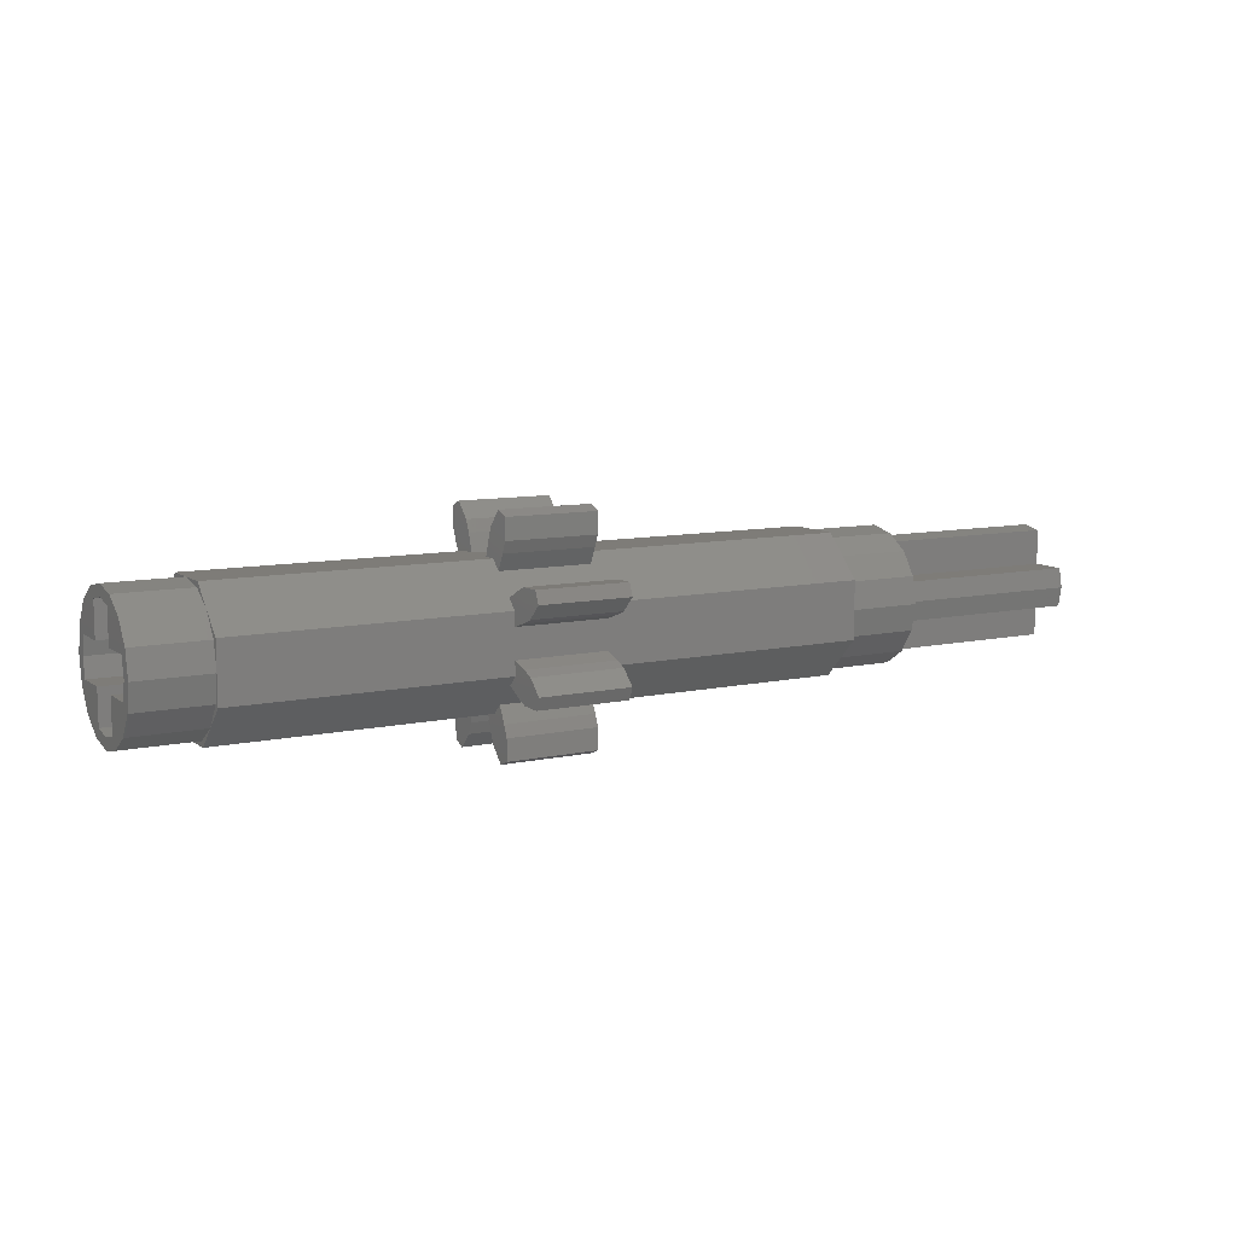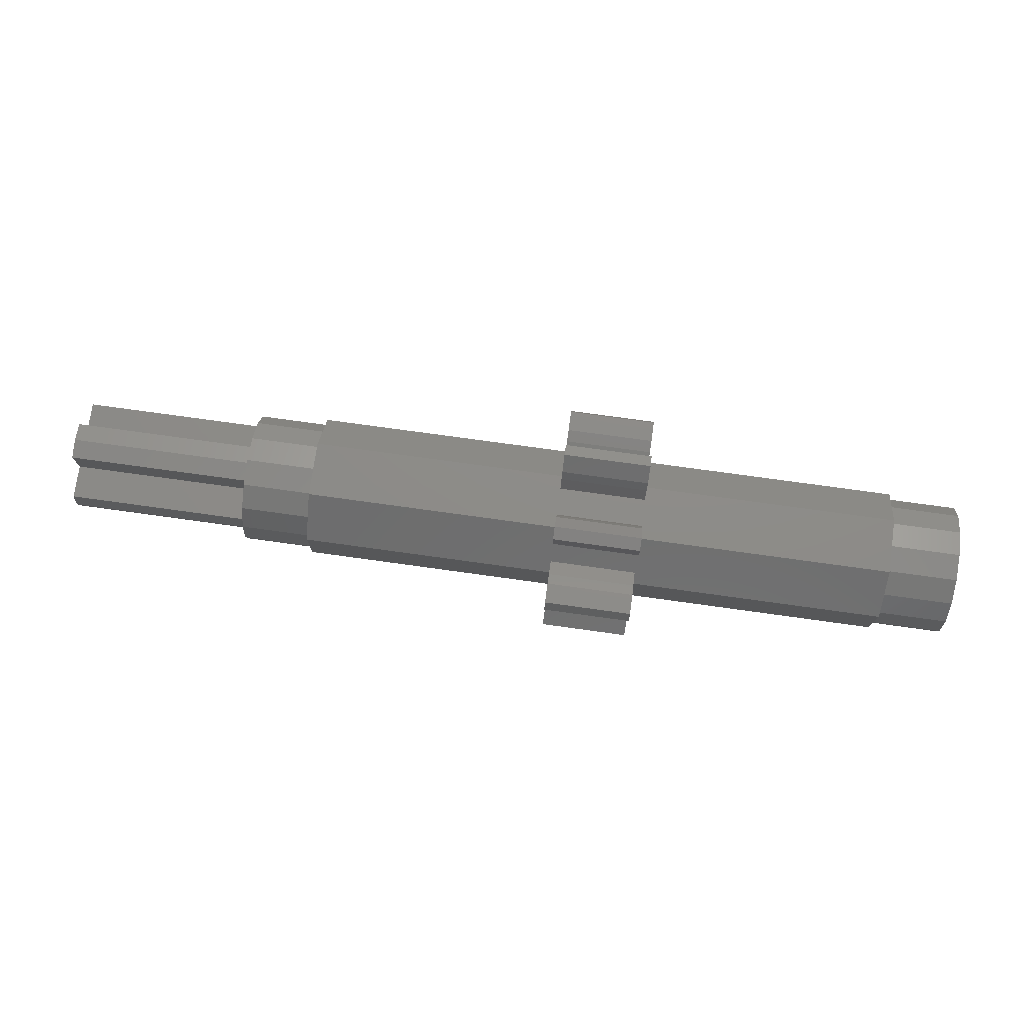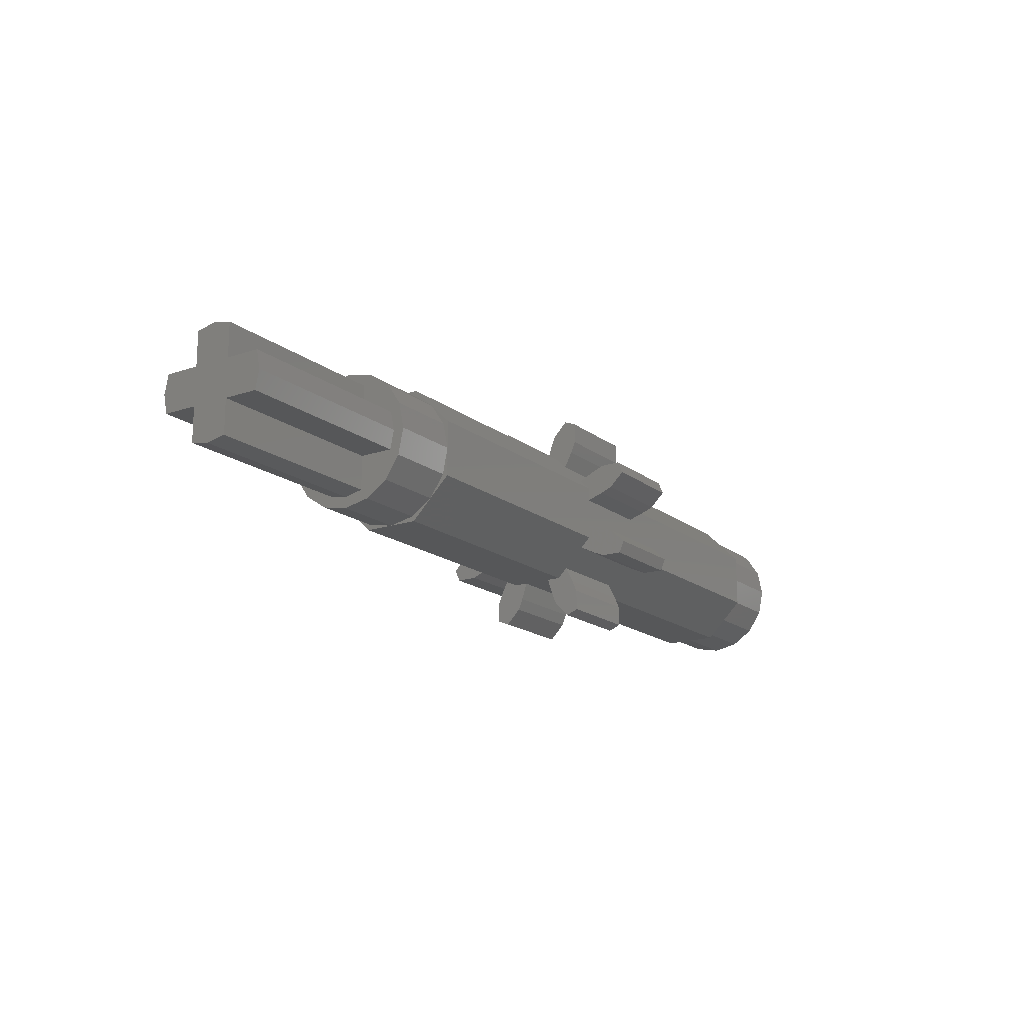
<metadata>
{"format":"stl","ext":"stl","renderer":"f3d","projection":"perspective","resolution":1024,"background":"white","views":[{"elev":9.6,"azim":150.3,"up":"+Z"},{"elev":75.0,"azim":7.9,"up":"+Z"},{"elev":-17.0,"azim":-55.9,"up":"+Y"}]}
</metadata>
<code>
# stl→obj: 344 verts, 560 faces
v -1.6 0 0
v -1.6 0 -0.2875
v -1.6 -0.11 -0.2656
v -1.6 -0.2033 -0.2033
v -1.6 -0.2656 -0.11
v -1.6 -0.2875 0
v -1.6 -0.2656 0.11
v -1.6 -0.2033 0.2033
v -1.6 -0.11 0.2656
v -1.6 0 0.2875
v -1.6 0.11 0.2656
v -1.6 0.2033 0.2033
v -1.6 0.2656 0.11
v -1.6 0.2875 -0
v -1.6 0.2656 -0.11
v -1.6 0.2033 -0.2033
v -1.6 0.11 -0.2656
v -1.6 -0 -0.2875
v 1.6 0.2217 0.09184
v 1.6 0.08 0.08
v 1.6 0.2241 0.08
v 1.6 0.08 0.2241
v 1.6 0.09184 0.2217
v 1.6 -0.08 0.08
v 1.6 -0.2217 0.09184
v 1.6 -0.2241 0.08
v 1.6 -0.08 0.2241
v 1.6 -0.09184 0.2217
v 1.6 0.08 -0.08
v 1.6 0.2217 -0.09184
v 1.6 0.2241 -0.08
v 1.6 0.08 -0.2241
v 1.6 0.09184 -0.2217
v 1.6 -0.2217 -0.09184
v 1.6 -0.08 -0.08
v 1.6 -0.2241 -0.08
v 1.6 -0.08 -0.2241
v 1.6 -0.09184 -0.2217
v 1.6 0.1697 0.1697
v 1.6 -0.1697 0.1697
v 1.6 -0.1697 -0.1697
v 1.6 0.1697 -0.1697
v -2.4 0.24 0
v -1.6 0.24 0
v -1.6 0.2241 -0.08
v -2.4 0.2241 -0.08
v -1.6 0.08 -0.08
v -2.4 0.08 -0.08
v -1.6 0.08 -0.2241
v -2.4 0.08 -0.2241
v -1.6 0 -0.24
v -2.4 0 -0.24
v -2.4 -0.24 0
v -2.4 -0.2241 -0.08
v -1.6 -0.2241 -0.08
v -1.6 -0.24 0
v -2.4 -0.08 -0.08
v -1.6 -0.08 -0.08
v -2.4 -0.08 -0.2241
v -1.6 -0.08 -0.2241
v -2.4 0.2241 0.08
v -1.6 0.2241 0.08
v -2.4 0.08 0.08
v -1.6 0.08 0.08
v -2.4 0.08 0.2241
v -1.6 0.08 0.2241
v -2.4 0 0.24
v -1.6 0 0.24
v -1.6 -0.2241 0.08
v -2.4 -0.2241 0.08
v -1.6 -0.08 0.08
v -2.4 -0.08 0.08
v -1.6 -0.08 0.2241
v -2.4 -0.08 0.2241
v -2.4 0 0
v -1.3 0 -0.2875
v -1.3 -0.11 -0.2656
v -1.3 -0.2033 -0.2033
v -1.3 -0.2656 -0.11
v -1.3 -0.2875 0
v -1.3 -0.2656 0.11
v -1.3 -0.2033 0.2033
v -1.3 -0.11 0.2656
v -1.3 0 0.2875
v -1.3 0.11 0.2656
v -1.3 0.2033 0.2033
v -1.3 0.2656 0.11
v -1.3 0.2875 -0
v -1.3 0.2656 -0.11
v -1.3 0.2033 -0.2033
v -1.3 0.11 -0.2656
v -1.3 -0 -0.2875
v -1.3 0.1191 0.2875
v -1.3 -0.1191 0.2875
v 1.3 -0.1191 0.2875
v 1.3 0.1191 0.2875
v -1.3 0.2875 0.1191
v 1.3 0.2875 0.1191
v -1.3 0.2875 -0.1191
v 1.3 0.2875 -0.1191
v -1.3 0.1191 -0.2875
v 1.3 0.1191 -0.2875
v -1.3 -0.1191 -0.2875
v 1.3 -0.1191 -0.2875
v -1.3 -0.2875 -0.1191
v 1.3 -0.2875 -0.1191
v -1.3 -0.2875 0.1191
v 1.3 -0.2875 0.1191
v 1.3 -0.1036 0.25
v 1.3 0.1036 0.25
v 1.3 0.25 0.1036
v 1.3 0.25 -0.1036
v 1.3 0.1036 -0.25
v 1.3 -0.1036 -0.25
v 1.3 -0.25 -0.1036
v 1.3 -0.25 0.1036
v -1.3 0.1036 0.25
v -1.3 -0.1036 0.25
v -1.3 0.25 0.1036
v -1.3 0.25 -0.1036
v -1.3 0.1036 -0.25
v -1.3 -0.1036 -0.25
v -1.3 -0.25 -0.1036
v -1.3 -0.25 0.1036
v 1.6 -0 -0.2875
v 1.3 -0 -0.2875
v 1.3 0.11 -0.2656
v 1.6 0.11 -0.2656
v 1.3 0.2033 -0.2033
v 1.6 0.2033 -0.2033
v 1.3 0.2656 -0.11
v 1.6 0.2656 -0.11
v 1.3 0.2875 -0
v 1.6 0.2875 -0
v 1.3 0.2656 0.11
v 1.6 0.2656 0.11
v 1.3 0.2033 0.2033
v 1.6 0.2033 0.2033
v 1.3 0.11 0.2656
v 1.6 0.11 0.2656
v 1.3 0 0.2875
v 1.6 0 0.2875
v 1.3 -0.11 0.2656
v 1.6 -0.11 0.2656
v 1.3 -0.2033 0.2033
v 1.6 -0.2033 0.2033
v 1.3 -0.2656 0.11
v 1.6 -0.2656 0.11
v 1.3 -0.2875 0
v 1.6 -0.2875 0
v 1.3 -0.2656 -0.11
v 1.6 -0.2656 -0.11
v 1.3 -0.2033 -0.2033
v 1.6 -0.2033 -0.2033
v 1.3 -0.11 -0.2656
v 1.6 -0.11 -0.2656
v 1.3 0 -0.2875
v 1.6 0 -0.2875
v 1.6 0.24 0
v 1.6 0.264 0
v 1.6 0.2439 0.101
v 1.6 0.1867 0.1867
v 1.6 0.101 0.2439
v 1.6 -0 0.264
v 1.6 -0 0.24
v 1.6 -0.101 0.2439
v 1.6 -0.1867 0.1867
v 1.6 -0.2439 0.101
v 1.6 -0.264 -0
v 1.6 -0.24 -0
v 1.6 -0.2439 -0.101
v 1.6 -0.1867 -0.1867
v 1.6 -0.101 -0.2439
v 1.6 0 -0.264
v 1.6 0 -0.24
v 1.6 0.101 -0.2439
v 1.6 0.1867 -0.1867
v 1.6 0.2439 -0.101
v 1.6 0.275 0
v 1.6 0.2541 0.1052
v 1.6 0.1945 0.1945
v 1.6 0.1052 0.2541
v 1.6 -0 0.275
v 1.6 -0.1052 0.2541
v 1.6 -0.1945 0.1945
v 1.6 -0.2541 0.1052
v 1.6 -0.275 -0
v 1.6 -0.2541 -0.1052
v 1.6 -0.1945 -0.1945
v 1.6 -0.1052 -0.2541
v 1.6 0 -0.275
v 1.6 0.1052 -0.2541
v 1.6 0.1945 -0.1945
v 1.6 0.2541 -0.1052
v 1.6 0.2875 0
v 1.6 -0 0.2875
v 1.6 -0.2875 -0
v 0.8 0.2241 0.08
v 0.8 0.24 0
v 0.8 -0.08 0.2241
v 0.8 0 0.24
v 1.6 0 0.24
v 0.8 0.08 0.2241
v 1.6 -0.24 0
v 0.8 -0.24 0
v 0.8 -0.2241 0.08
v 0.8 -0.2241 -0.08
v 0.8 0 -0.24
v 0.8 -0.08 -0.2241
v 0.8 0.08 -0.2241
v 0.8 0.2241 -0.08
v 0.8 0.08 -0.08
v 0.8 -0.08 -0.08
v 0.8 -0.08 0.08
v 0.8 0.08 0.08
v 0.8 0 0
v -0.19 -0.2462 0.1604
v -0.19 -0.2875 0.06068
v -0.19 -0.3593 0.08387
v -0.19 -0.3133 0.1947
v -0.19 -0.4701 0.1644
v -0.19 -0.4486 0.2161
v -0.19 -0.3614 0.2146
v -0.19 -0.4073 0.1038
v 0.19 -0.3133 0.1947
v 0.19 -0.3593 0.08387
v 0.19 -0.2875 0.06068
v 0.19 -0.2462 0.1604
v 0.19 -0.4701 0.1644
v 0.19 -0.4073 0.1038
v 0.19 -0.3614 0.2146
v 0.19 -0.4486 0.2161
v -0.19 -0.06068 0.2875
v -0.19 -0.1604 0.2462
v -0.19 -0.1947 0.3133
v -0.19 -0.08387 0.3593
v -0.19 -0.2161 0.4486
v -0.19 -0.1644 0.4701
v -0.19 -0.1038 0.4073
v -0.19 -0.2146 0.3614
v 0.19 -0.08387 0.3593
v 0.19 -0.1947 0.3133
v 0.19 -0.1604 0.2462
v 0.19 -0.06068 0.2875
v 0.19 -0.2161 0.4486
v 0.19 -0.2146 0.3614
v 0.19 -0.1038 0.4073
v 0.19 -0.1644 0.4701
v -0.19 0.1604 0.2462
v -0.19 0.06068 0.2875
v -0.19 0.08387 0.3593
v -0.19 0.1947 0.3133
v -0.19 0.1644 0.4701
v -0.19 0.2161 0.4486
v -0.19 0.2146 0.3614
v -0.19 0.1038 0.4073
v 0.19 0.1947 0.3133
v 0.19 0.08387 0.3593
v 0.19 0.06068 0.2875
v 0.19 0.1604 0.2462
v 0.19 0.1644 0.4701
v 0.19 0.1038 0.4073
v 0.19 0.2146 0.3614
v 0.19 0.2161 0.4486
v -0.19 0.2875 0.06068
v -0.19 0.2462 0.1604
v -0.19 0.3133 0.1947
v -0.19 0.3593 0.08387
v -0.19 0.4486 0.2161
v -0.19 0.4701 0.1644
v -0.19 0.4073 0.1038
v -0.19 0.3614 0.2146
v 0.19 0.3593 0.08387
v 0.19 0.3133 0.1947
v 0.19 0.2462 0.1604
v 0.19 0.2875 0.06068
v 0.19 0.4486 0.2161
v 0.19 0.3614 0.2146
v 0.19 0.4073 0.1038
v 0.19 0.4701 0.1644
v -0.19 0.2462 -0.1604
v -0.19 0.2875 -0.06068
v -0.19 0.3593 -0.08387
v -0.19 0.3133 -0.1947
v -0.19 0.4701 -0.1644
v -0.19 0.4486 -0.2161
v -0.19 0.3614 -0.2146
v -0.19 0.4073 -0.1038
v 0.19 0.3133 -0.1947
v 0.19 0.3593 -0.08387
v 0.19 0.2875 -0.06068
v 0.19 0.2462 -0.1604
v 0.19 0.4701 -0.1644
v 0.19 0.4073 -0.1038
v 0.19 0.3614 -0.2146
v 0.19 0.4486 -0.2161
v -0.19 0.06068 -0.2875
v -0.19 0.1604 -0.2462
v -0.19 0.1947 -0.3133
v -0.19 0.08387 -0.3593
v -0.19 0.2161 -0.4486
v -0.19 0.1644 -0.4701
v -0.19 0.1038 -0.4073
v -0.19 0.2146 -0.3614
v 0.19 0.08387 -0.3593
v 0.19 0.1947 -0.3133
v 0.19 0.1604 -0.2462
v 0.19 0.06068 -0.2875
v 0.19 0.2161 -0.4486
v 0.19 0.2146 -0.3614
v 0.19 0.1038 -0.4073
v 0.19 0.1644 -0.4701
v -0.19 -0.1604 -0.2462
v -0.19 -0.06068 -0.2875
v -0.19 -0.08387 -0.3593
v -0.19 -0.1947 -0.3133
v -0.19 -0.1644 -0.4701
v -0.19 -0.2161 -0.4486
v -0.19 -0.2146 -0.3614
v -0.19 -0.1038 -0.4073
v 0.19 -0.1947 -0.3133
v 0.19 -0.08387 -0.3593
v 0.19 -0.06068 -0.2875
v 0.19 -0.1604 -0.2462
v 0.19 -0.1644 -0.4701
v 0.19 -0.1038 -0.4073
v 0.19 -0.2146 -0.3614
v 0.19 -0.2161 -0.4486
v -0.19 -0.2875 -0.06068
v -0.19 -0.2462 -0.1604
v -0.19 -0.3133 -0.1947
v -0.19 -0.3593 -0.08387
v -0.19 -0.4486 -0.2161
v -0.19 -0.4701 -0.1644
v -0.19 -0.4073 -0.1038
v -0.19 -0.3614 -0.2146
v 0.19 -0.3593 -0.08387
v 0.19 -0.3133 -0.1947
v 0.19 -0.2462 -0.1604
v 0.19 -0.2875 -0.06068
v 0.19 -0.4486 -0.2161
v 0.19 -0.3614 -0.2146
v 0.19 -0.4073 -0.1038
v 0.19 -0.4701 -0.1644
f 1 2 3
f 1 3 4
f 1 4 5
f 1 5 6
f 1 6 7
f 1 7 8
f 1 8 9
f 1 9 10
f 1 10 11
f 1 11 12
f 1 12 13
f 1 13 14
f 1 14 15
f 1 15 16
f 1 16 17
f 1 17 18
f 19 20 21
f 22 20 23
f 24 25 26
f 24 27 28
f 29 30 31
f 29 32 33
f 34 35 36
f 37 35 38
f 23 20 19
f 25 24 28
f 38 35 34
f 30 29 33
f 19 39 23
f 28 40 25
f 34 41 38
f 33 42 30
f 43 44 45
f 43 45 46
f 46 45 47
f 46 47 48
f 48 47 49
f 48 49 50
f 50 49 51
f 50 51 52
f 53 54 55
f 53 55 56
f 54 57 58
f 54 58 55
f 57 59 60
f 57 60 58
f 59 52 51
f 59 51 60
f 43 61 62
f 43 62 44
f 61 63 64
f 61 64 62
f 63 65 66
f 63 66 64
f 65 67 68
f 65 68 66
f 53 56 69
f 53 69 70
f 70 69 71
f 70 71 72
f 72 71 73
f 72 73 74
f 74 73 68
f 74 68 67
f 43 46 48
f 43 48 75
f 53 75 57
f 53 57 54
f 43 75 63
f 43 63 61
f 53 70 72
f 53 72 75
f 52 75 48
f 52 48 50
f 52 59 57
f 52 57 75
f 67 65 63
f 67 63 75
f 67 75 72
f 67 72 74
f 44 1 47
f 44 47 45
f 56 55 58
f 56 58 1
f 44 62 64
f 44 64 1
f 56 1 71
f 56 71 69
f 51 49 47
f 51 47 1
f 51 1 58
f 51 58 60
f 68 1 64
f 68 64 66
f 68 73 71
f 68 71 1
f 2 76 77
f 2 77 3
f 3 77 78
f 3 78 4
f 4 78 79
f 4 79 5
f 5 79 80
f 5 80 6
f 6 80 81
f 6 81 7
f 7 81 82
f 7 82 8
f 8 82 83
f 8 83 9
f 9 83 84
f 9 84 10
f 10 84 85
f 10 85 11
f 11 85 86
f 11 86 12
f 12 86 87
f 12 87 13
f 13 87 88
f 13 88 14
f 14 88 89
f 14 89 15
f 15 89 90
f 15 90 16
f 16 90 91
f 16 91 17
f 17 91 92
f 17 92 18
f 93 94 95
f 93 95 96
f 97 93 96
f 97 96 98
f 99 97 98
f 99 98 100
f 101 99 100
f 101 100 102
f 103 101 102
f 103 102 104
f 105 103 104
f 105 104 106
f 107 105 106
f 107 106 108
f 94 107 108
f 94 108 95
f 96 95 109
f 96 109 110
f 98 96 110
f 98 110 111
f 100 98 111
f 100 111 112
f 102 100 112
f 102 112 113
f 104 102 113
f 104 113 114
f 106 104 114
f 106 114 115
f 108 106 115
f 108 115 116
f 95 108 116
f 95 116 109
f 117 118 94
f 117 94 93
f 119 117 93
f 119 93 97
f 120 119 97
f 120 97 99
f 121 120 99
f 121 99 101
f 122 121 101
f 122 101 103
f 123 122 103
f 123 103 105
f 124 123 105
f 124 105 107
f 118 124 107
f 118 107 94
f 125 126 127
f 125 127 128
f 128 127 129
f 128 129 130
f 130 129 131
f 130 131 132
f 132 131 133
f 132 133 134
f 134 133 135
f 134 135 136
f 136 135 137
f 136 137 138
f 138 137 139
f 138 139 140
f 140 139 141
f 140 141 142
f 142 141 143
f 142 143 144
f 144 143 145
f 144 145 146
f 146 145 147
f 146 147 148
f 148 147 149
f 148 149 150
f 150 149 151
f 150 151 152
f 152 151 153
f 152 153 154
f 154 153 155
f 154 155 156
f 156 155 157
f 156 157 158
f 159 160 161
f 159 161 19
f 19 161 162
f 19 162 39
f 39 162 163
f 39 163 23
f 23 163 164
f 23 164 165
f 165 164 166
f 165 166 28
f 28 166 167
f 28 167 40
f 40 167 168
f 40 168 25
f 25 168 169
f 25 169 170
f 170 169 171
f 170 171 34
f 34 171 172
f 34 172 41
f 41 172 173
f 41 173 38
f 38 173 174
f 38 174 175
f 175 174 176
f 175 176 33
f 33 176 177
f 33 177 42
f 42 177 178
f 42 178 30
f 30 178 160
f 30 160 159
f 160 179 180
f 160 180 161
f 161 180 181
f 161 181 162
f 162 181 182
f 162 182 163
f 163 182 183
f 163 183 164
f 164 183 184
f 164 184 166
f 166 184 185
f 166 185 167
f 167 185 186
f 167 186 168
f 168 186 187
f 168 187 169
f 169 187 188
f 169 188 171
f 171 188 189
f 171 189 172
f 172 189 190
f 172 190 173
f 173 190 191
f 173 191 174
f 174 191 192
f 174 192 176
f 176 192 193
f 176 193 177
f 177 193 194
f 177 194 178
f 178 194 179
f 178 179 160
f 179 195 136
f 179 136 180
f 180 136 138
f 180 138 181
f 181 138 140
f 181 140 182
f 182 140 196
f 182 196 183
f 183 196 144
f 183 144 184
f 184 144 146
f 184 146 185
f 185 146 148
f 185 148 186
f 186 148 197
f 186 197 187
f 187 197 152
f 187 152 188
f 188 152 154
f 188 154 189
f 189 154 156
f 189 156 190
f 190 156 158
f 190 158 191
f 191 158 128
f 191 128 192
f 192 128 130
f 192 130 193
f 193 130 132
f 193 132 194
f 194 132 195
f 194 195 179
f 198 199 159
f 198 159 21
f 200 201 202
f 200 202 27
f 202 201 203
f 202 203 22
f 204 205 206
f 204 206 26
f 207 205 204
f 207 204 36
f 175 208 209
f 175 209 37
f 210 208 175
f 210 175 32
f 159 199 211
f 159 211 31
f 211 212 29
f 211 29 31
f 210 32 29
f 210 29 212
f 213 35 37
f 213 37 209
f 36 35 213
f 36 213 207
f 206 214 24
f 206 24 26
f 200 27 24
f 200 24 214
f 215 20 22
f 215 22 203
f 21 20 215
f 21 215 198
f 199 198 215
f 199 215 216
f 205 216 214
f 205 214 206
f 199 216 212
f 199 212 211
f 205 207 213
f 205 213 216
f 201 216 215
f 201 215 203
f 201 200 214
f 201 214 216
f 208 210 212
f 208 212 216
f 208 216 213
f 208 213 209
f 217 218 219
f 217 219 220
f 221 222 223
f 221 223 224
f 225 226 227
f 225 227 228
f 229 230 231
f 229 231 232
f 232 222 221
f 232 221 229
f 229 221 224
f 229 224 230
f 227 226 219
f 227 219 218
f 231 223 222
f 231 222 232
f 217 220 225
f 217 225 228
f 224 219 226
f 224 226 230
f 223 220 219
f 223 219 224
f 231 225 220
f 231 220 223
f 230 226 225
f 230 225 231
f 233 234 235
f 233 235 236
f 237 238 239
f 237 239 240
f 241 242 243
f 241 243 244
f 245 246 247
f 245 247 248
f 248 238 237
f 248 237 245
f 245 237 240
f 245 240 246
f 243 242 235
f 243 235 234
f 247 239 238
f 247 238 248
f 233 236 241
f 233 241 244
f 240 235 242
f 240 242 246
f 239 236 235
f 239 235 240
f 247 241 236
f 247 236 239
f 246 242 241
f 246 241 247
f 249 250 251
f 249 251 252
f 253 254 255
f 253 255 256
f 257 258 259
f 257 259 260
f 261 262 263
f 261 263 264
f 264 254 253
f 264 253 261
f 261 253 256
f 261 256 262
f 259 258 251
f 259 251 250
f 263 255 254
f 263 254 264
f 249 252 257
f 249 257 260
f 256 251 258
f 256 258 262
f 255 252 251
f 255 251 256
f 263 257 252
f 263 252 255
f 262 258 257
f 262 257 263
f 265 266 267
f 265 267 268
f 269 270 271
f 269 271 272
f 273 274 275
f 273 275 276
f 277 278 279
f 277 279 280
f 280 270 269
f 280 269 277
f 277 269 272
f 277 272 278
f 275 274 267
f 275 267 266
f 279 271 270
f 279 270 280
f 265 268 273
f 265 273 276
f 272 267 274
f 272 274 278
f 271 268 267
f 271 267 272
f 279 273 268
f 279 268 271
f 278 274 273
f 278 273 279
f 281 282 283
f 281 283 284
f 285 286 287
f 285 287 288
f 289 290 291
f 289 291 292
f 293 294 295
f 293 295 296
f 296 286 285
f 296 285 293
f 293 285 288
f 293 288 294
f 291 290 283
f 291 283 282
f 295 287 286
f 295 286 296
f 281 284 289
f 281 289 292
f 288 283 290
f 288 290 294
f 287 284 283
f 287 283 288
f 295 289 284
f 295 284 287
f 294 290 289
f 294 289 295
f 297 298 299
f 297 299 300
f 301 302 303
f 301 303 304
f 305 306 307
f 305 307 308
f 309 310 311
f 309 311 312
f 312 302 301
f 312 301 309
f 309 301 304
f 309 304 310
f 307 306 299
f 307 299 298
f 311 303 302
f 311 302 312
f 297 300 305
f 297 305 308
f 304 299 306
f 304 306 310
f 303 300 299
f 303 299 304
f 311 305 300
f 311 300 303
f 310 306 305
f 310 305 311
f 313 314 315
f 313 315 316
f 317 318 319
f 317 319 320
f 321 322 323
f 321 323 324
f 325 326 327
f 325 327 328
f 328 318 317
f 328 317 325
f 325 317 320
f 325 320 326
f 323 322 315
f 323 315 314
f 327 319 318
f 327 318 328
f 313 316 321
f 313 321 324
f 320 315 322
f 320 322 326
f 319 316 315
f 319 315 320
f 327 321 316
f 327 316 319
f 326 322 321
f 326 321 327
f 329 330 331
f 329 331 332
f 333 334 335
f 333 335 336
f 337 338 339
f 337 339 340
f 341 342 343
f 341 343 344
f 344 334 333
f 344 333 341
f 341 333 336
f 341 336 342
f 339 338 331
f 339 331 330
f 343 335 334
f 343 334 344
f 329 332 337
f 329 337 340
f 336 331 338
f 336 338 342
f 335 332 331
f 335 331 336
f 343 337 332
f 343 332 335
f 342 338 337
f 342 337 343

</code>
